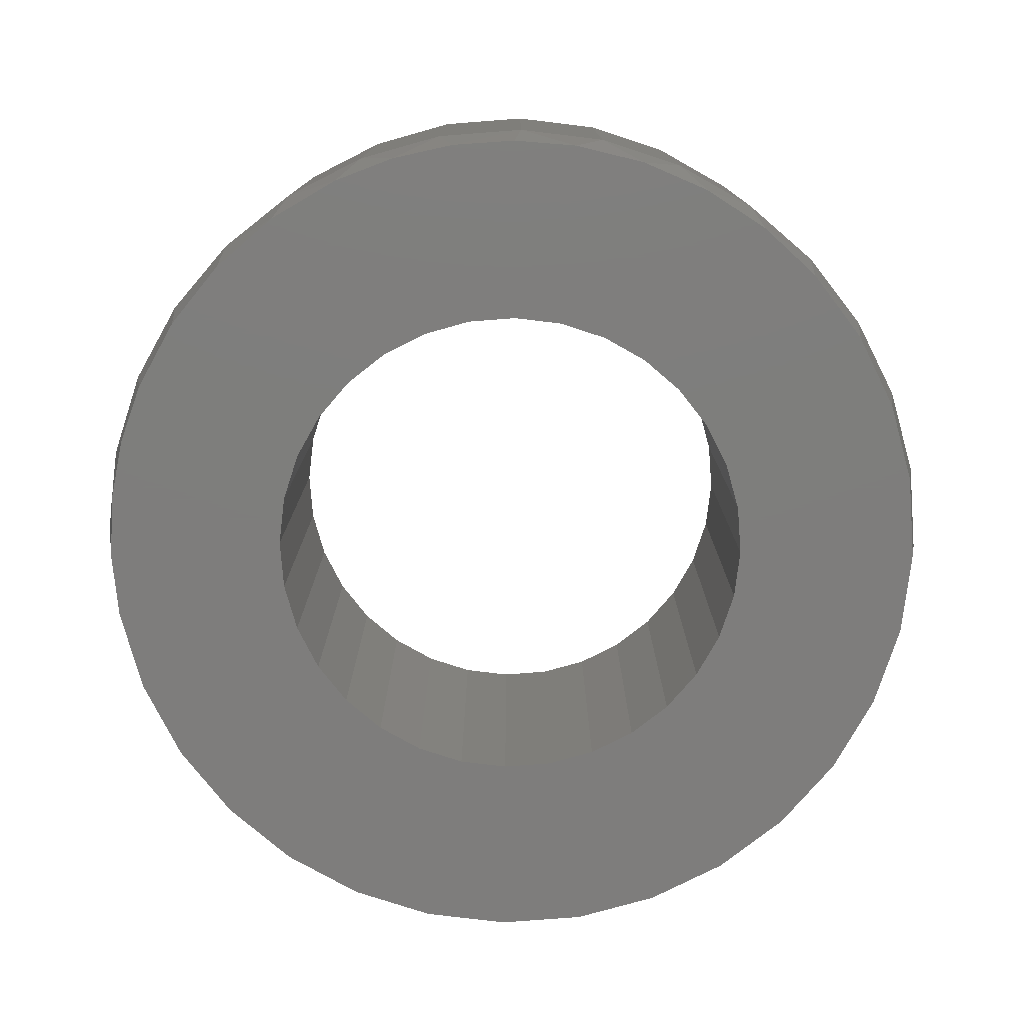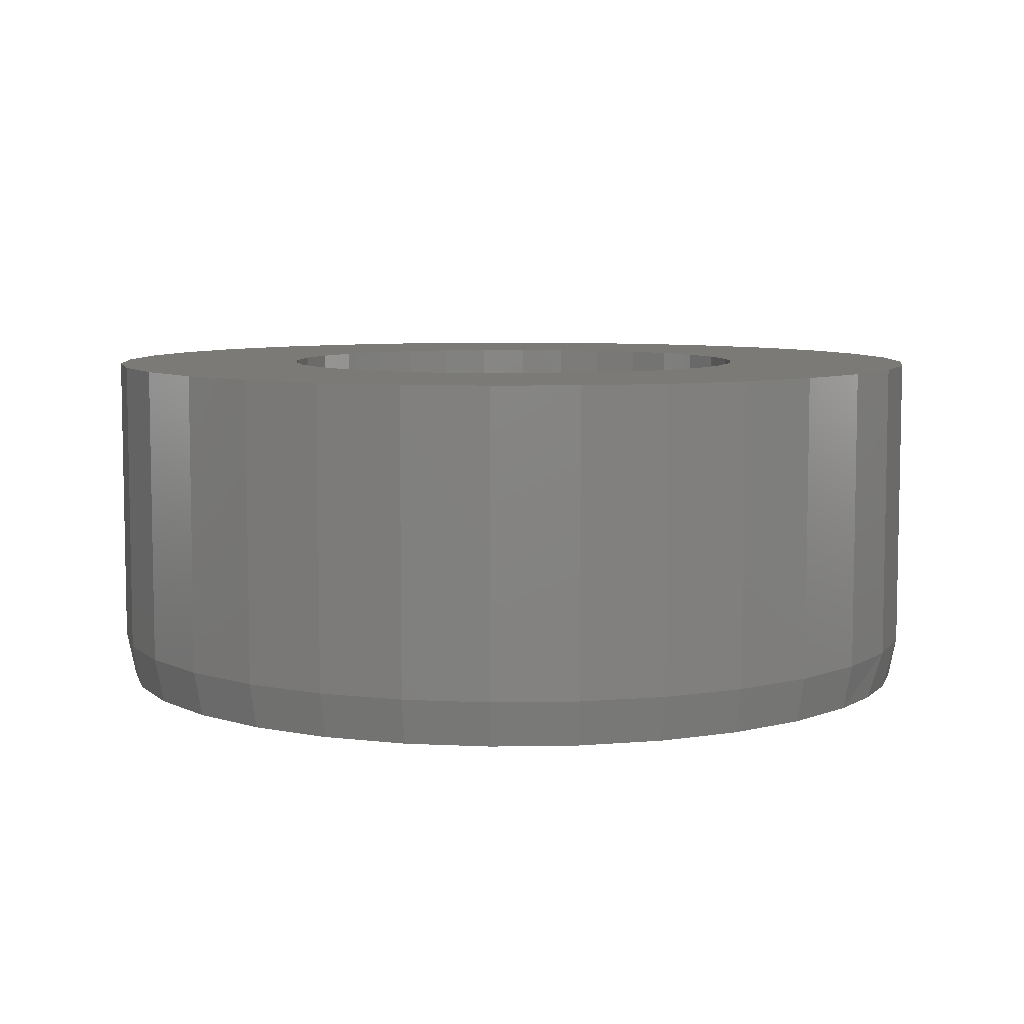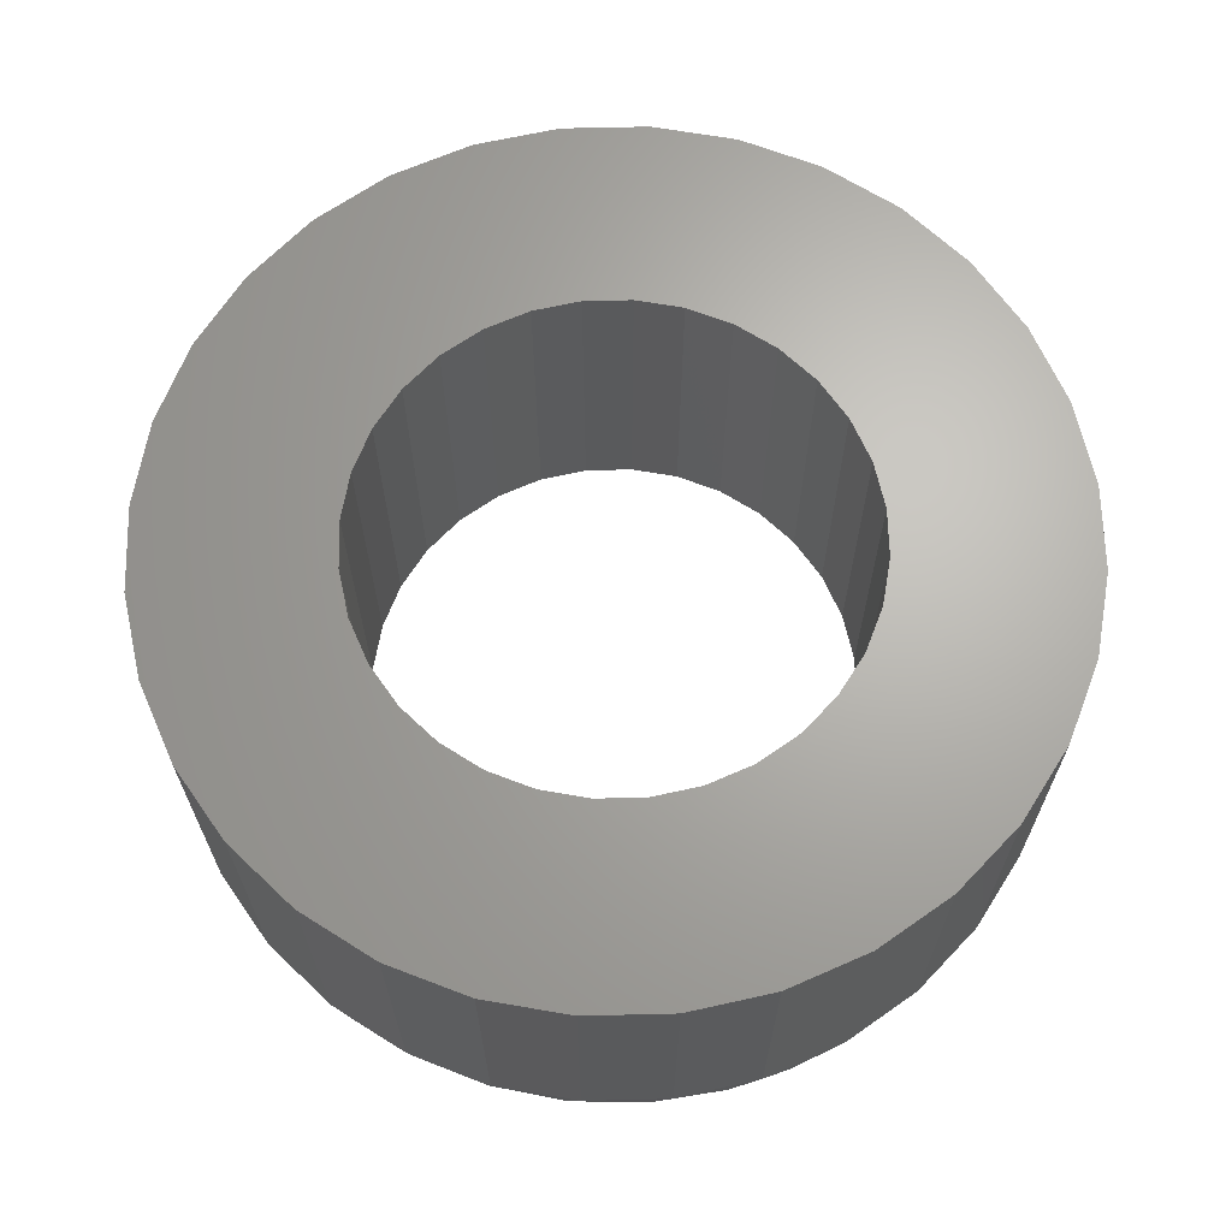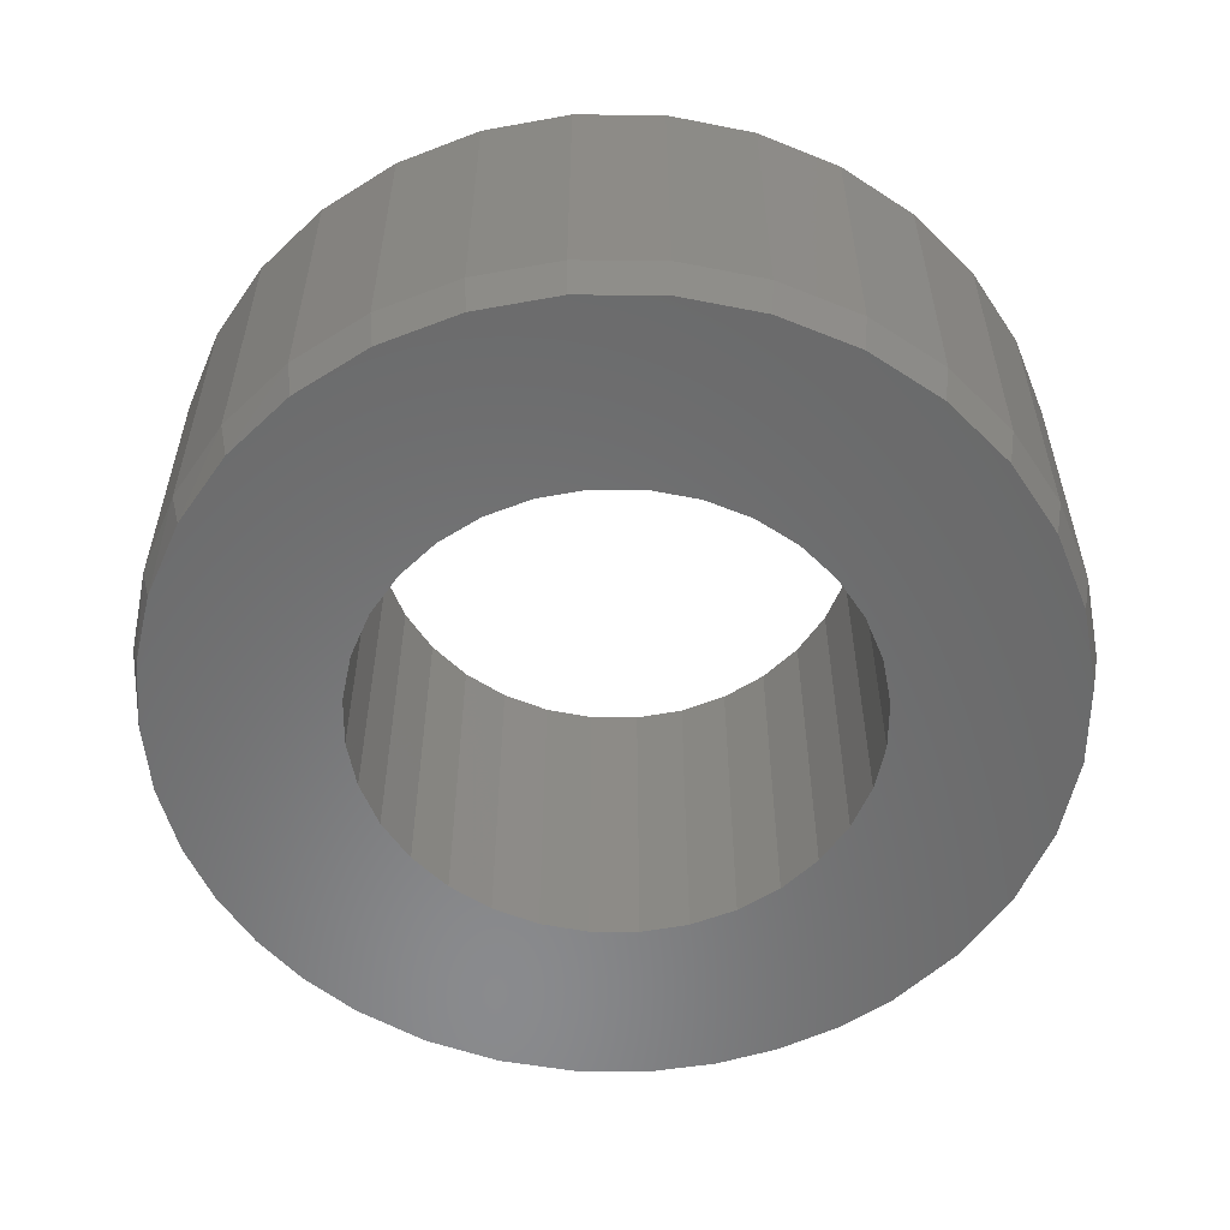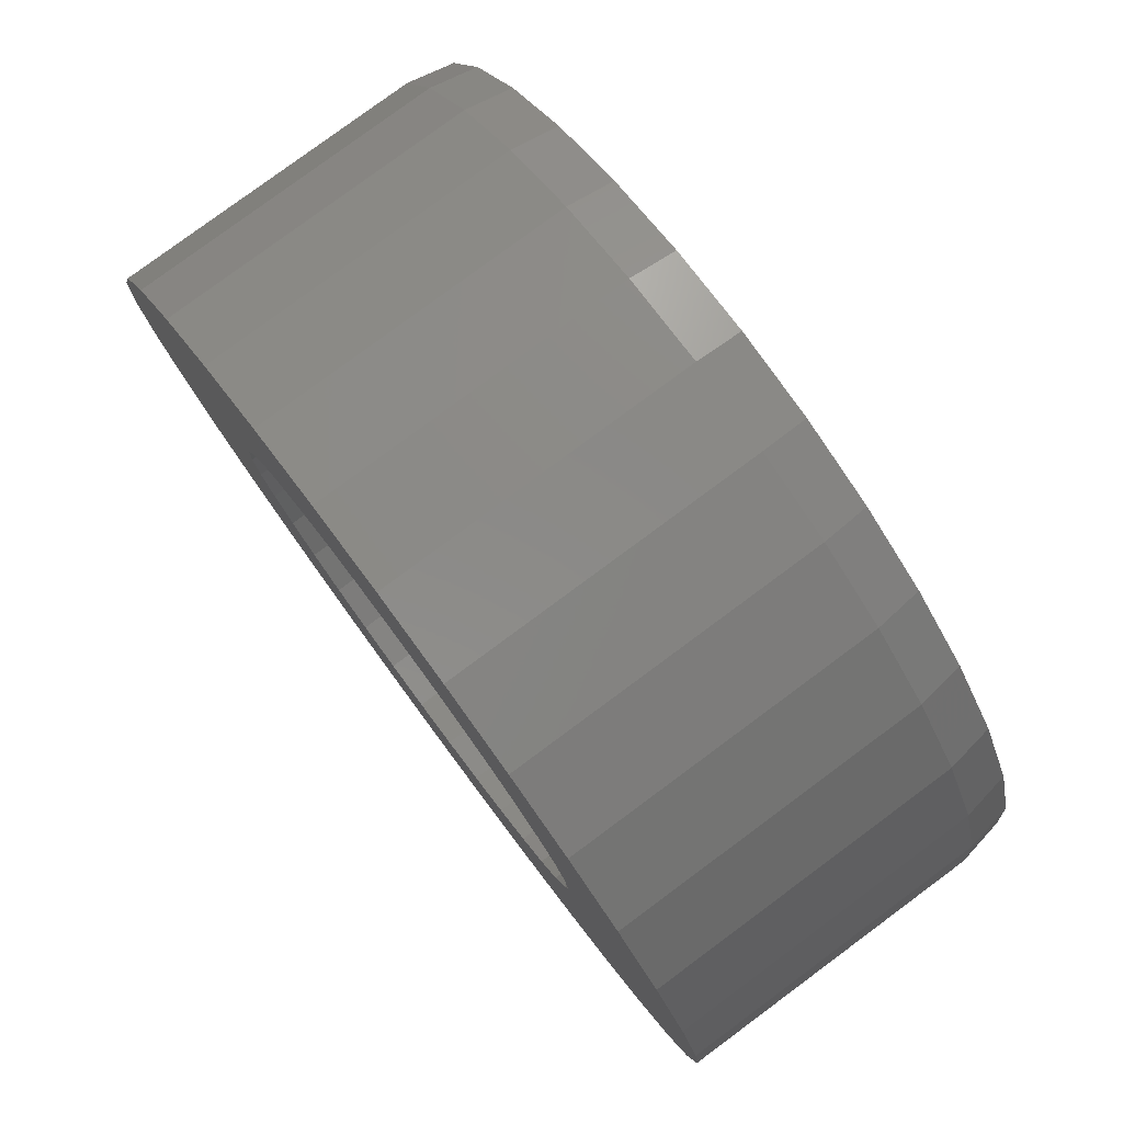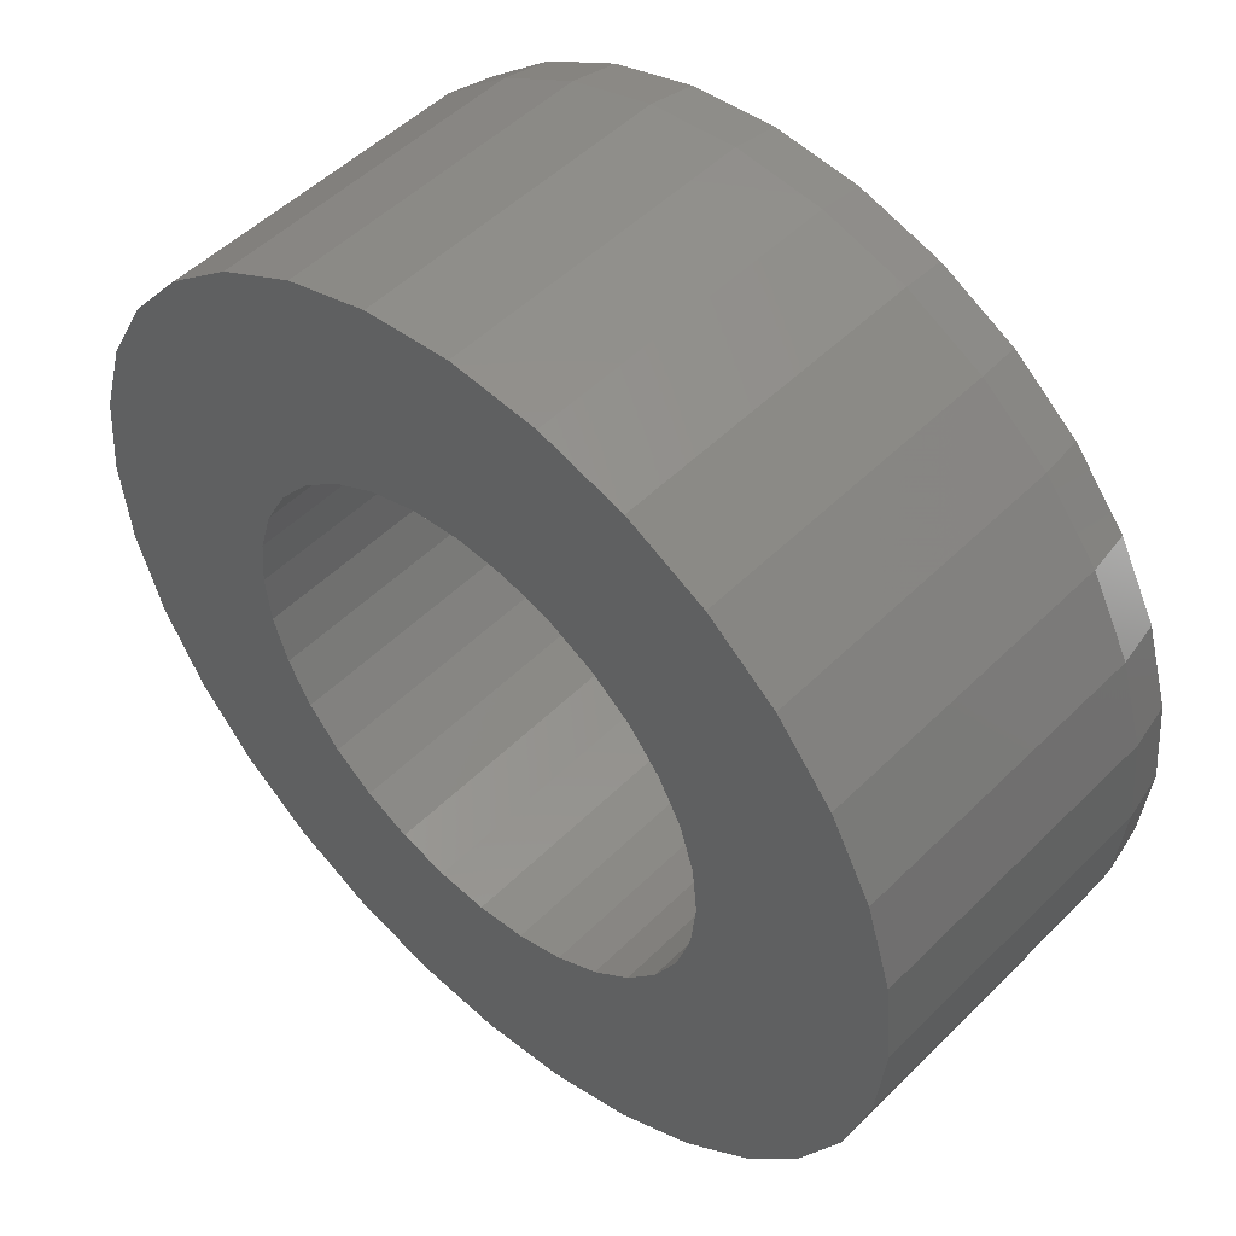
<metadata>
{"format":"stl","ext":"stl","renderer":"f3d","projection":"perspective","resolution":1024,"background":"white","views":[{"elev":-77.5,"azim":10.0,"up":"+Z"},{"elev":7.1,"azim":-143.5,"up":"+Z"},{"elev":66.3,"azim":-29.5,"up":"+Z"},{"elev":-56.3,"azim":128.9,"up":"+Z"},{"elev":79.7,"azim":53.5,"up":"+Y"},{"elev":50.6,"azim":42.9,"up":"+Y"}]}
</metadata>
<code>
# stl→obj: 163 verts, 326 faces
v -0.7354 0.1479 0.6016
v -0.3894 0.1631 0.6016
v -0.35 0.2368 0.6016
v 0.3589 -0.2368 0.6016
v 0.3059 -0.3015 0.6016
v 0.7081 -0.29 0.6016
v 0.004441 -0.4263 0.6016
v 0.007895 -0.7579 0.6016
v 0.1558 -0.7433 0.6016
v 0.2979 -0.7002 0.6016
v 0.429 -0.6302 0.6016
v 0.5438 -0.5359 0.6016
v 0.6381 -0.4211 0.6016
v 0.08761 -0.4181 0.6016
v 0.004441 0.4263 0.6016
v 0.08761 0.4181 0.6016
v 0.6381 0.4211 0.6016
v 0.5438 0.5359 0.6016
v 0.429 0.6302 0.6016
v 0.2979 0.7002 0.6016
v 0.1558 0.7433 0.6016
v 0.007895 0.7579 0.6016
v -0.14 0.7433 0.6016
v -0.2821 0.7002 0.6016
v -0.4132 0.6302 0.6016
v -0.528 0.5359 0.6016
v -0.6223 0.4211 0.6016
v -0.07873 0.4181 0.6016
v -0.6223 -0.4211 0.6016
v -0.528 -0.5359 0.6016
v -0.07873 -0.4181 0.6016
v -0.1587 -0.3939 0.6016
v -0.2324 -0.3545 0.6016
v -0.297 -0.3015 0.6016
v -0.6923 -0.29 0.6016
v 0.2413 -0.3545 0.6016
v 0.1676 -0.3939 0.6016
v -0.14 -0.7433 0.6016
v -0.2821 -0.7002 0.6016
v -0.4132 -0.6302 0.6016
v -0.6923 0.29 0.6016
v -0.2324 0.3545 0.6016
v -0.1587 0.3939 0.6016
v -0.297 0.3015 0.6016
v -0.4137 0.08317 0.6016
v -0.75 9.281e-17 0.6016
v -0.4219 -1.371e-16 0.6016
v -0.4137 -0.08317 0.6016
v -0.7354 -0.1479 0.6016
v -0.3894 -0.1631 0.6016
v -0.35 -0.2368 0.6016
v 0.2413 0.3545 0.6016
v 0.7081 0.29 0.6016
v 0.1676 0.3939 0.6016
v 0.3589 0.2368 0.6016
v 0.7512 0.1479 0.6016
v 0.3059 0.3015 0.6016
v 0.4226 0.08317 0.6016
v 0.7658 0 0.6016
v 0.3983 0.1631 0.6016
v 0.4226 -0.08317 0.6016
v 0.7512 -0.1479 0.6016
v 0.4308 0 0.6016
v 0.3983 -0.1631 0.6016
v -0.07873 0.4181 0
v -0.6093 0.4124 0
v -0.517 0.5249 0
v -0.35 0.2368 0
v -0.3894 0.1631 0
v -0.7201 0.1448 0
v -0.07873 -0.4181 0
v -0.6084 -0.4138 0
v -0.1587 -0.3939 0
v -0.5251 -0.5166 0
v -0.1868 -0.7163 0
v -0.4249 -0.6031 0
v -0.07857 -0.7372 0
v -0.3109 -0.6703 0
v 0.004441 -0.4263 0
v 0.08761 -0.4181 0
v 0.5569 -0.4995 0
v 0.4658 -0.5842 0
v 0.3618 -0.6525 0
v 0.2478 -0.7024 0
v 0.1412 -0.7302 0
v 0.03156 -0.7419 0
v 0.004441 0.4263 0
v -0.4045 0.6172 0
v -0.2762 0.6858 0
v -0.1369 0.728 0
v 0.007895 0.7423 0
v 0.1527 0.728 0
v 0.2919 0.6858 0
v 0.4203 0.6172 0
v 0.5328 0.5249 0
v 0.08761 0.4181 0
v -0.1587 0.3939 0
v -0.2324 0.3545 0
v -0.6779 0.2841 0
v -0.297 0.3015 0
v -0.4219 -1.371e-16 0
v -0.7344 1.726e-08 0
v -0.4137 0.08317 0
v -0.35 -0.2368 0
v -0.7022 -0.2163 0
v -0.3894 -0.1631 0
v -0.7263 -0.1093 0
v -0.4137 -0.08317 0
v -0.2324 -0.3545 0
v -0.6626 -0.3185 0
v -0.297 -0.3015 0
v 0.3059 0.3015 0
v 0.2413 0.3545 0
v 0.6937 0.2841 0
v 0.1676 0.3939 0
v 0.6251 0.4124 0
v 0.3983 0.1631 0
v 0.3589 0.2368 0
v 0.7359 0.1448 0
v 0.4308 0 0
v 0.4226 0.08317 0
v 0.7502 -1.11e-16 0
v 0.3983 -0.1631 0
v 0.4226 -0.08317 0
v 0.7368 -0.1403 0
v 0.3059 -0.3015 0
v 0.3589 -0.2368 0
v 0.6971 -0.2755 0
v 0.1676 -0.3939 0
v 0.2413 -0.3545 0
v 0.6326 -0.4008 0
v 0.7658 -1.856e-16 0.07812
v 0.7512 -0.1479 0.07812
v 0.7081 -0.29 0.07812
v 0.6381 -0.4211 0.07812
v 0.5438 -0.5359 0.07812
v 0.429 -0.6302 0.07812
v 0.2979 -0.7002 0.07812
v 0.1558 -0.7433 0.07812
v 0.007895 -0.7579 0.07812
v -0.14 -0.7433 0.07812
v -0.2821 -0.7002 0.07812
v -0.4132 -0.6302 0.07812
v -0.528 -0.5359 0.07812
v -0.6223 -0.4211 0.07812
v -0.6923 -0.29 0.07812
v -0.7354 -0.1479 0.07812
v -0.75 9.281e-17 0.07812
v -0.7354 0.1479 0.07812
v -0.6923 0.29 0.07812
v -0.6223 0.4211 0.07812
v -0.528 0.5359 0.07812
v -0.4132 0.6302 0.07812
v -0.2821 0.7002 0.07812
v -0.14 0.7433 0.07812
v 0.007895 0.7579 0.07812
v 0.1558 0.7433 0.07812
v 0.2979 0.7002 0.07812
v 0.429 0.6302 0.07812
v 0.5438 0.5359 0.07812
v 0.6381 0.4211 0.07812
v 0.7081 0.29 0.07812
v 0.7512 0.1479 0.07812
f 1 2 3
f 4 5 6
f 7 8 9
f 7 9 10
f 7 10 11
f 7 11 12
f 7 12 13
f 7 13 14
f 15 16 17
f 15 17 18
f 15 18 19
f 15 19 20
f 15 20 21
f 15 21 22
f 15 22 23
f 15 23 24
f 15 24 25
f 15 25 26
f 15 26 27
f 15 27 28
f 29 30 7
f 29 7 31
f 29 31 32
f 29 32 33
f 29 33 34
f 29 34 35
f 13 6 5
f 13 5 36
f 13 36 37
f 13 37 14
f 8 7 38
f 38 7 30
f 38 30 39
f 39 30 40
f 41 42 27
f 27 42 43
f 27 43 28
f 1 3 41
f 41 3 44
f 41 44 42
f 2 1 45
f 45 1 46
f 45 46 47
f 47 46 48
f 48 46 49
f 48 49 50
f 50 49 51
f 51 49 35
f 51 35 34
f 52 53 54
f 54 53 17
f 54 17 16
f 55 56 57
f 57 56 53
f 57 53 52
f 58 59 60
f 60 59 56
f 60 56 55
f 61 62 63
f 63 62 59
f 63 59 58
f 4 6 64
f 64 6 62
f 64 62 61
f 65 66 67
f 68 69 70
f 71 72 73
f 74 72 71
f 75 76 77
f 78 76 75
f 79 80 81
f 79 81 82
f 79 82 83
f 79 83 84
f 79 84 85
f 79 85 86
f 87 65 67
f 87 67 88
f 87 88 89
f 87 89 90
f 87 90 91
f 87 91 92
f 87 92 93
f 87 93 94
f 87 94 95
f 87 95 96
f 86 77 79
f 79 77 71
f 77 76 71
f 71 76 74
f 65 97 66
f 66 97 98
f 66 98 99
f 98 100 99
f 99 100 68
f 99 68 70
f 101 102 103
f 103 102 70
f 103 70 69
f 104 105 106
f 106 105 107
f 106 107 108
f 108 107 102
f 108 102 101
f 73 72 109
f 109 72 110
f 109 110 111
f 111 110 105
f 111 105 104
f 112 113 114
f 114 113 115
f 114 115 116
f 116 115 96
f 116 96 95
f 117 118 119
f 119 118 112
f 119 112 114
f 120 121 122
f 122 121 117
f 122 117 119
f 123 124 125
f 125 124 120
f 125 120 122
f 126 127 128
f 128 127 123
f 128 123 125
f 129 130 131
f 131 130 126
f 131 126 128
f 80 129 81
f 81 129 131
f 79 14 80
f 80 14 37
f 80 37 129
f 129 37 36
f 129 36 130
f 130 36 5
f 130 5 126
f 126 5 4
f 126 4 127
f 127 4 64
f 127 64 123
f 123 64 61
f 123 61 124
f 124 61 63
f 124 63 120
f 14 79 7
f 7 79 71
f 7 71 31
f 31 71 73
f 31 73 32
f 32 73 109
f 32 109 33
f 33 109 111
f 33 111 34
f 34 111 104
f 34 104 51
f 51 104 106
f 51 106 50
f 50 106 108
f 50 108 48
f 48 108 101
f 48 101 47
f 87 28 65
f 65 28 43
f 65 43 97
f 97 43 42
f 97 42 98
f 98 42 44
f 98 44 100
f 100 44 3
f 100 3 68
f 68 3 2
f 68 2 69
f 69 2 45
f 69 45 103
f 103 45 47
f 103 47 101
f 28 87 15
f 15 87 96
f 15 96 16
f 16 96 115
f 16 115 54
f 54 115 113
f 54 113 52
f 52 113 112
f 52 112 57
f 57 112 118
f 57 118 55
f 55 118 117
f 55 117 60
f 60 117 121
f 60 121 58
f 58 121 120
f 58 120 63
f 132 59 133
f 133 59 62
f 133 62 134
f 134 62 6
f 134 6 135
f 135 6 13
f 135 13 136
f 136 13 12
f 136 12 137
f 137 12 11
f 137 11 138
f 138 11 10
f 138 10 139
f 139 10 9
f 139 9 140
f 140 9 8
f 140 8 141
f 141 8 38
f 141 38 142
f 142 38 39
f 142 39 143
f 143 39 40
f 143 40 144
f 144 40 30
f 144 30 145
f 145 30 29
f 145 29 146
f 146 29 35
f 146 35 147
f 147 35 49
f 147 49 148
f 148 49 46
f 148 46 149
f 149 46 1
f 149 1 150
f 150 1 41
f 150 41 151
f 151 41 27
f 151 27 152
f 152 27 26
f 152 26 153
f 153 26 25
f 153 25 154
f 154 25 24
f 154 24 155
f 155 24 23
f 155 23 156
f 156 23 22
f 156 22 157
f 157 22 21
f 157 21 158
f 158 21 20
f 158 20 159
f 159 20 19
f 159 19 160
f 160 19 18
f 160 18 161
f 161 18 17
f 161 17 162
f 162 17 53
f 162 53 163
f 163 53 56
f 163 56 132
f 132 56 59
f 105 146 147
f 110 145 146
f 110 146 105
f 72 144 145
f 72 145 110
f 76 143 144
f 76 144 74
f 78 142 143
f 78 143 76
f 75 141 142
f 75 142 78
f 77 140 141
f 77 141 75
f 86 139 140
f 86 140 77
f 84 138 139
f 84 139 85
f 83 137 138
f 83 138 84
f 82 136 137
f 82 137 83
f 81 135 136
f 81 136 82
f 131 134 135
f 131 135 81
f 144 72 74
f 139 86 85
f 122 132 125
f 125 132 133
f 125 133 128
f 128 133 134
f 128 134 131
f 148 102 147
f 147 102 107
f 147 107 105
f 132 122 163
f 163 122 119
f 163 119 162
f 162 119 114
f 162 114 161
f 161 114 116
f 161 116 160
f 160 116 95
f 160 95 159
f 159 95 94
f 159 94 158
f 158 94 93
f 158 93 157
f 157 93 92
f 157 92 156
f 156 92 91
f 156 91 155
f 155 91 90
f 155 90 154
f 154 90 89
f 154 89 153
f 153 89 88
f 153 88 152
f 152 88 67
f 152 67 151
f 151 67 66
f 151 66 150
f 150 66 99
f 150 99 149
f 149 99 70
f 149 70 148
f 148 70 102

</code>
